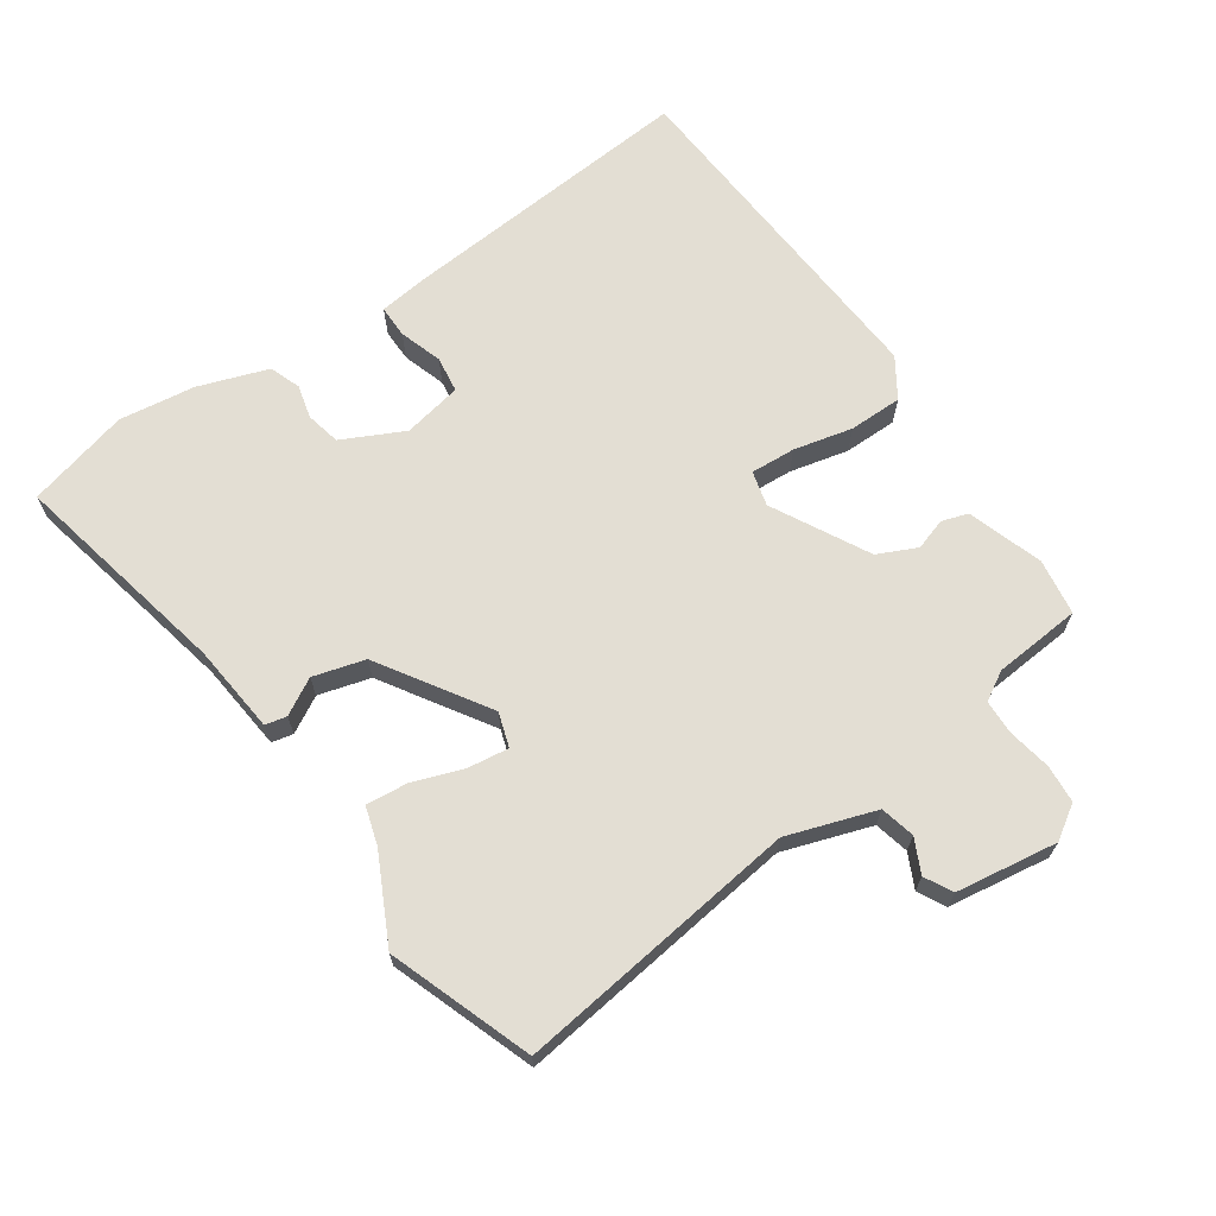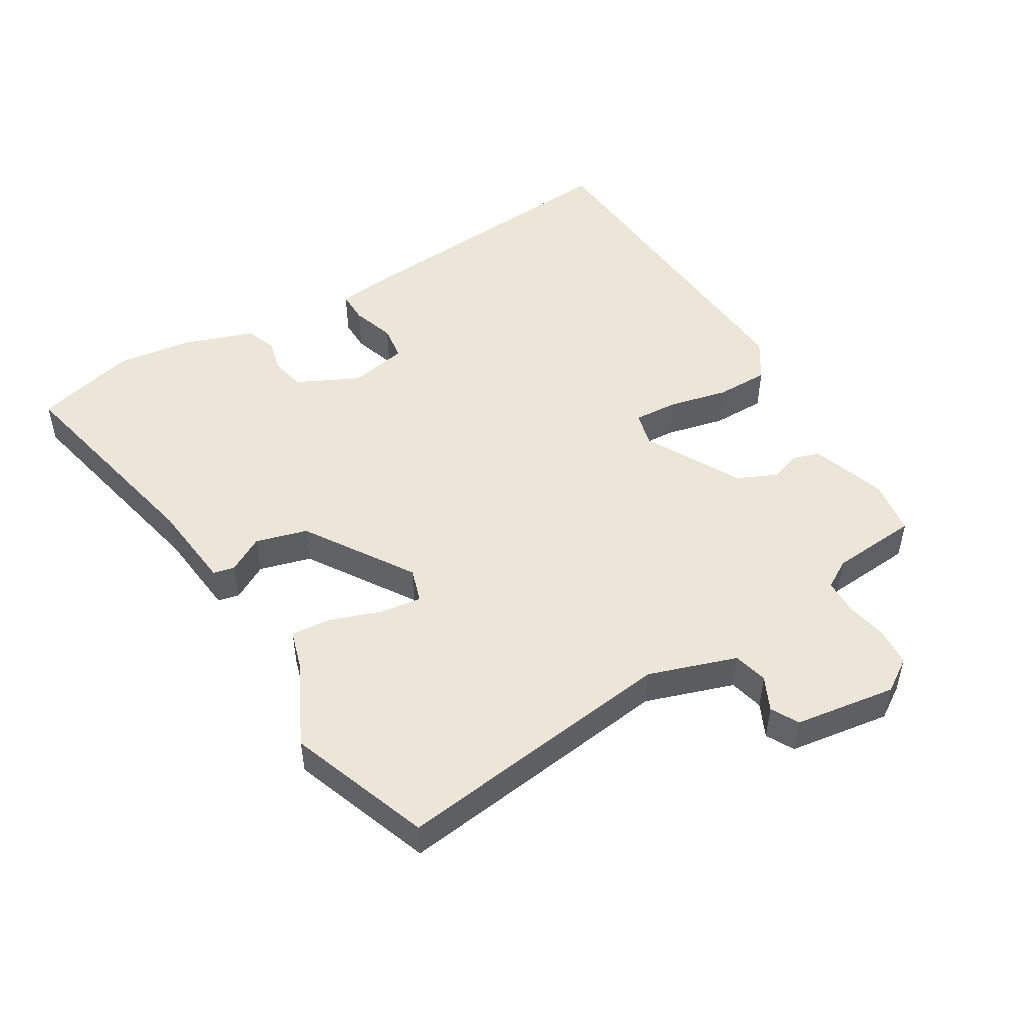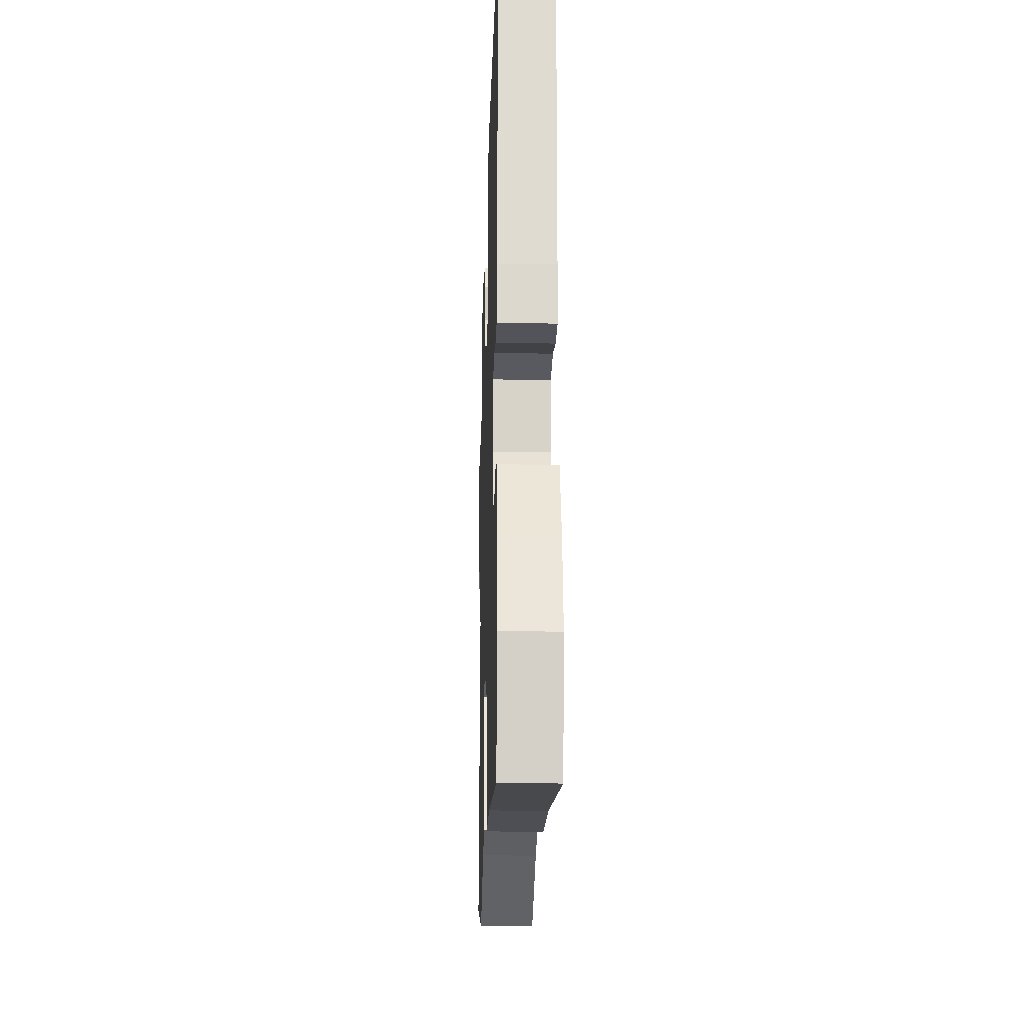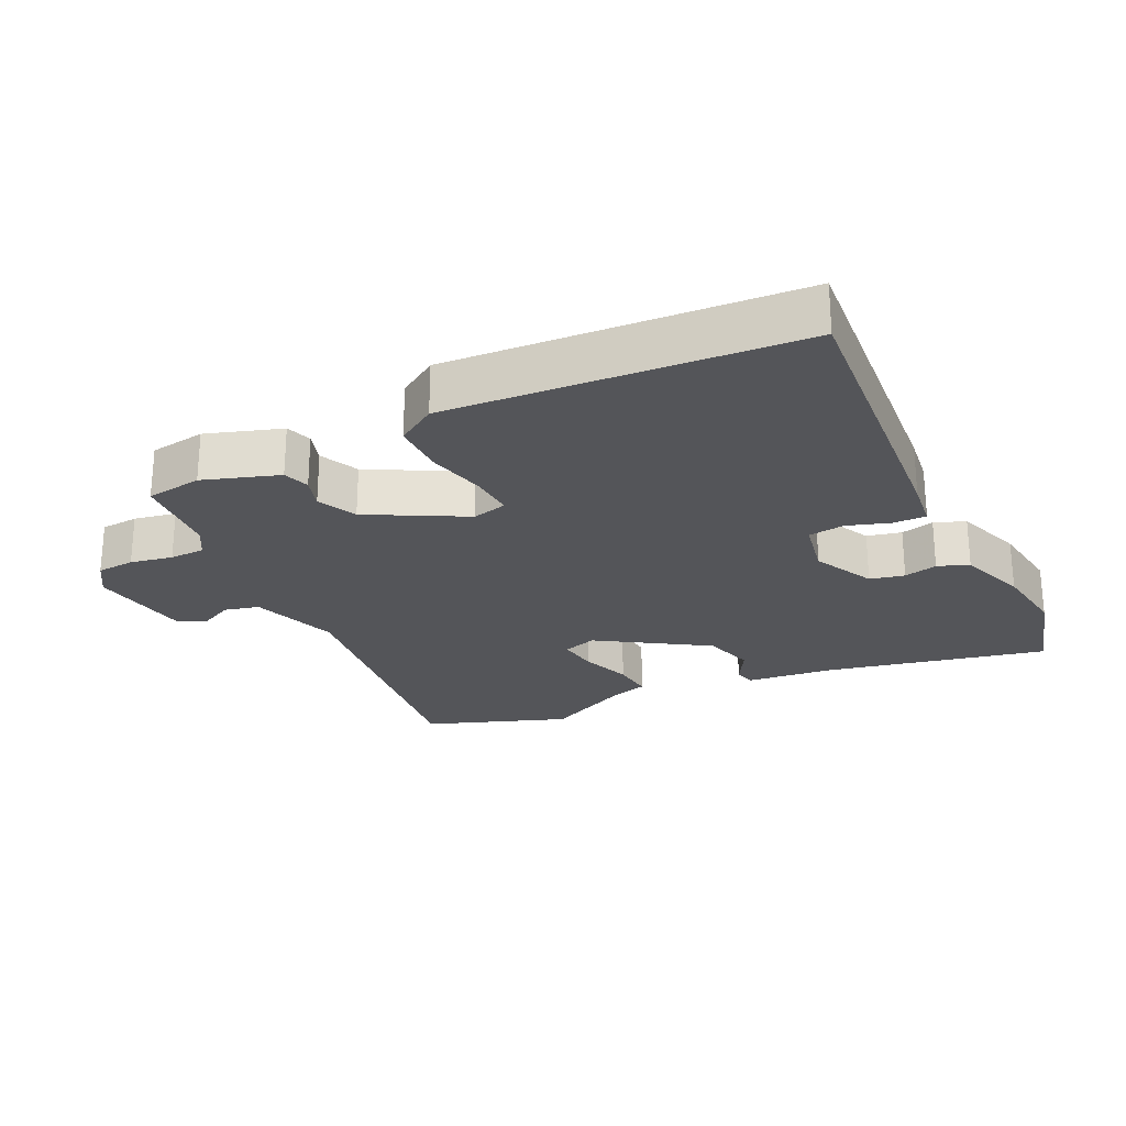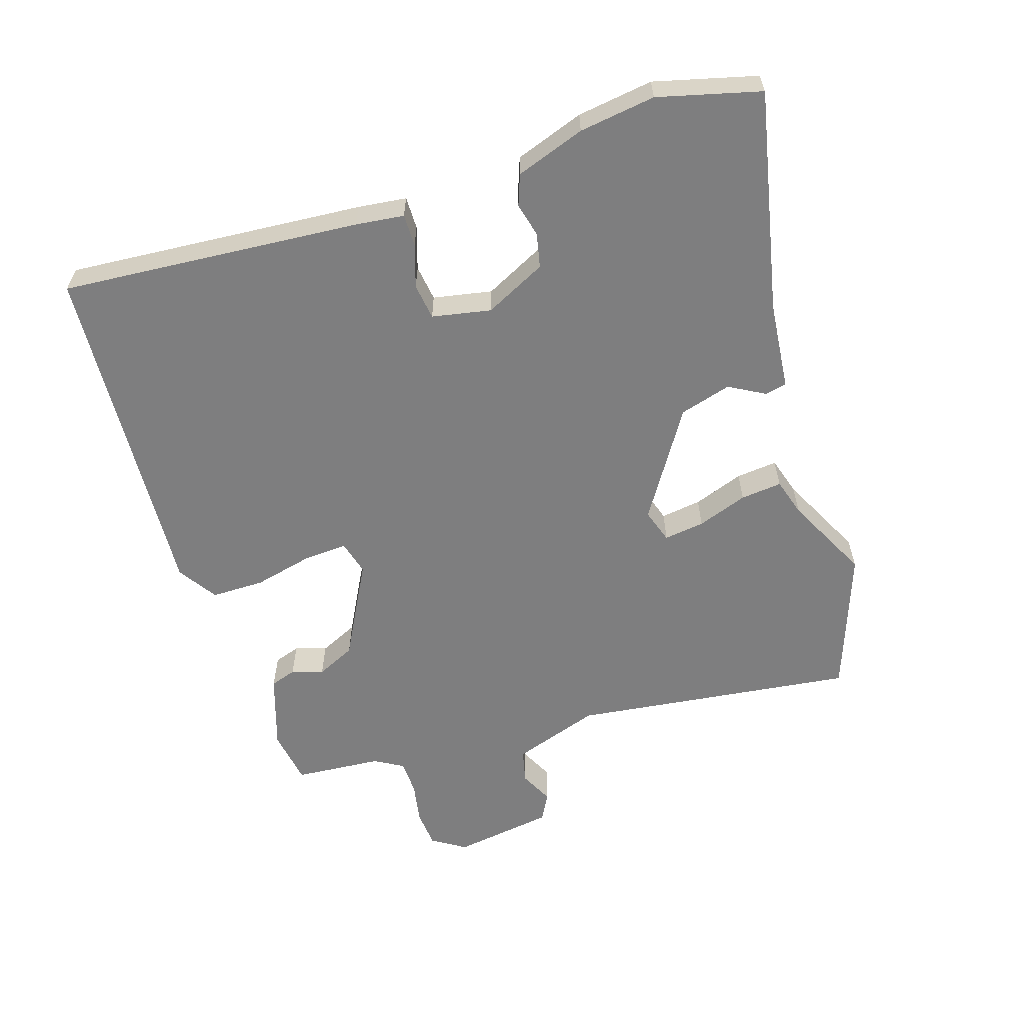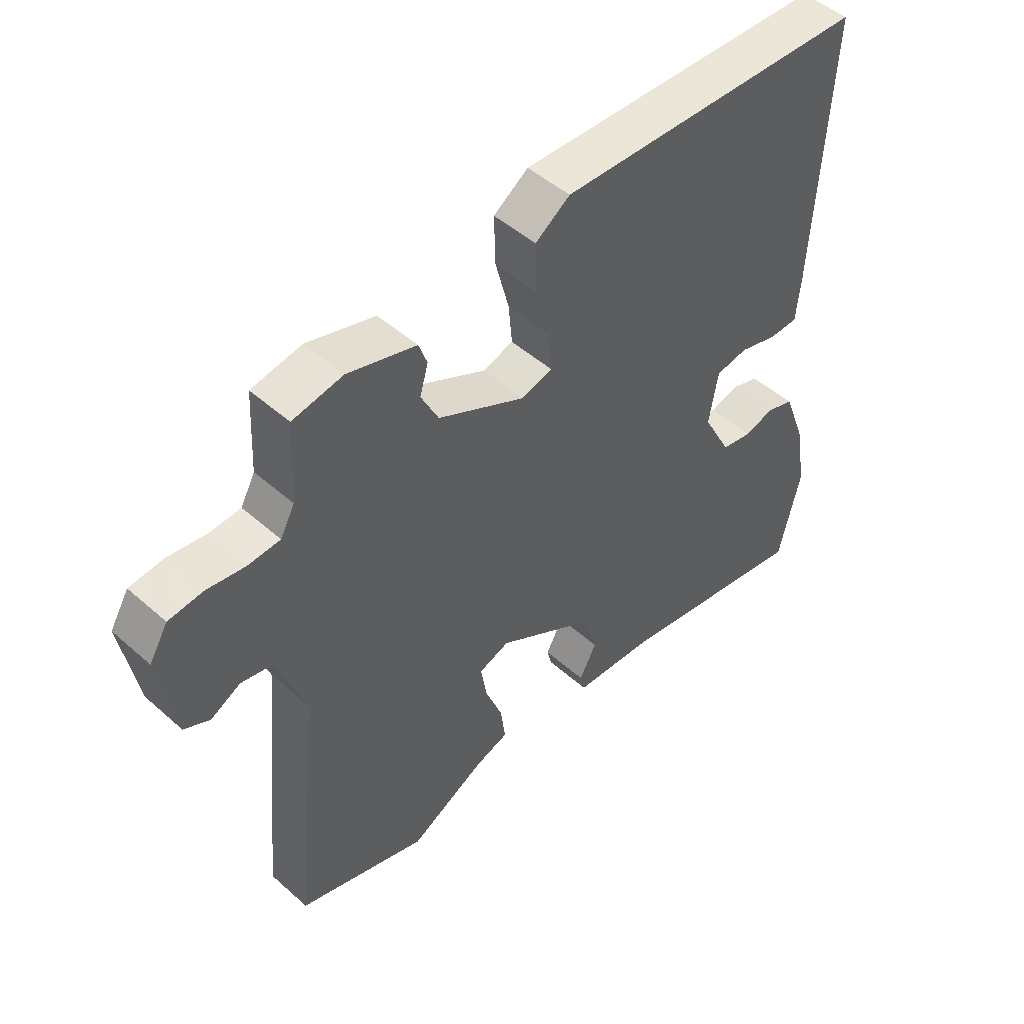
<metadata>
{"format":"obj","ext":"obj","renderer":"f3d","projection":"perspective","resolution":1024,"background":"white","views":[{"elev":67.3,"azim":-126.1,"up":"+Y"},{"elev":49.3,"azim":-122.7,"up":"+Y"},{"elev":-22.5,"azim":88.2,"up":"+Z"},{"elev":-24.6,"azim":24.2,"up":"+Y"},{"elev":-59.5,"azim":106.3,"up":"+Y"},{"elev":48.7,"azim":-45.5,"up":"+Z"}]}
</metadata>
<code>
v 0.516 0.07 -0.43
v 0.48 0.07 -0.585
v 0.146 0.07 -0.523
v 0.012 0.07 -0.513
v 0.004 0.07 -0.481
v 0.033 0.07 -0.426
v 0.009 0.07 -0.349
v -0.156 0.07 -0.25
v -0.207 0.07 -0.268
v -0.197 0.07 -0.329
v -0.168 0.07 -0.404
v -0.16 0.07 -0.466
v -0.217 0.07 -0.485
v -0.343 0.07 -0.552
v -0.559 0.07 -0.481
v -0.516 0.07 -0.053
v -0.564 0.07 0.078
v -0.616 0.07 0.089
v -0.666 0.07 0.063
v -0.708 0.07 0.084
v -0.735 0.07 0.236
v -0.704 0.07 0.287
v -0.647 0.07 0.293
v -0.583 0.07 0.283
v -0.53 0.07 0.286
v -0.506 0.07 0.33
v -0.499 0.07 0.462
v -0.415 0.07 0.477
v -0.301 0.07 0.443
v -0.287 0.07 0.404
v -0.301 0.07 0.356
v -0.272 0.07 0.298
v -0.126 0.07 0.225
v -0.074 0.07 0.24
v -0.08 0.07 0.307
v -0.103 0.07 0.395
v -0.105 0.07 0.475
v -0.047 0.07 0.515
v 0.475 0.07 0.495
v 0.451 0.07 0.043
v 0.444 0.07 -0.03
v 0.395 0.07 -0.031
v 0.33 0.07 -0.012
v 0.276 0.07 -0.021
v 0.261 0.07 -0.11
v 0.309 0.07 -0.201
v 0.361 0.07 -0.211
v 0.411 0.07 -0.197
v 0.458 0.07 -0.213
v 0.497 0.07 -0.316
v 0.516 0 -0.43
v 0.48 0 -0.585
v 0.146 0 -0.523
v 0.012 0 -0.513
v 0.004 0 -0.481
v 0.033 0 -0.426
v 0.009 0 -0.349
v -0.156 0 -0.25
v -0.207 0 -0.268
v -0.197 0 -0.329
v -0.168 0 -0.404
v -0.16 0 -0.466
v -0.217 0 -0.485
v -0.343 0 -0.552
v -0.559 0 -0.481
v -0.516 0 -0.053
v -0.564 0 0.078
v -0.616 0 0.089
v -0.666 0 0.063
v -0.708 0 0.084
v -0.735 0 0.236
v -0.704 0 0.287
v -0.647 0 0.293
v -0.583 0 0.283
v -0.53 0 0.286
v -0.506 0 0.33
v -0.499 0 0.462
v -0.415 0 0.477
v -0.301 0 0.443
v -0.287 0 0.404
v -0.301 0 0.356
v -0.272 0 0.298
v -0.126 0 0.225
v -0.074 0 0.24
v -0.08 0 0.307
v -0.103 0 0.395
v -0.105 0 0.475
v -0.047 0 0.515
v 0.475 0 0.495
v 0.451 0 0.043
v 0.444 0 -0.03
v 0.395 0 -0.031
v 0.33 0 -0.012
v 0.276 0 -0.021
v 0.261 0 -0.11
v 0.309 0 -0.201
v 0.361 0 -0.211
v 0.411 0 -0.197
v 0.458 0 -0.213
v 0.497 0 -0.316
f 1 2 3
f 50 1 3
f 49 50 3
f 48 49 3
f 47 48 3
f 4 5 6
f 3 4 6
f 47 3 6
f 46 47 6
f 45 46 6 7
f 44 45 7 8
f 41 42 43
f 40 41 43
f 39 40 43
f 38 39 43
f 37 38 43
f 36 37 43
f 35 36 43
f 34 35 43 44
f 44 8 9
f 34 44 9
f 33 34 9
f 29 30 31
f 28 29 31
f 27 28 31
f 26 27 31
f 25 26 31 32
f 32 33 9
f 25 32 9
f 24 25 9
f 22 23 24
f 21 22 24
f 20 21 24
f 19 20 24
f 18 19 24
f 13 14 15 16
f 13 16 17
f 12 13 17
f 11 12 17
f 10 11 17
f 9 10 17
f 24 9 17
f 17 18 24
f 53 52 51
f 53 51 100
f 53 100 99
f 53 99 98
f 53 98 97
f 56 55 54
f 56 54 53
f 56 53 97
f 56 97 96
f 57 56 96 95
f 58 57 95 94
f 93 92 91
f 93 91 90
f 93 90 89
f 93 89 88
f 93 88 87
f 93 87 86
f 93 86 85
f 94 93 85 84
f 59 58 94
f 59 94 84
f 59 84 83
f 81 80 79
f 81 79 78
f 81 78 77
f 81 77 76
f 82 81 76 75
f 59 83 82
f 59 82 75
f 59 75 74
f 74 73 72
f 74 72 71
f 74 71 70
f 74 70 69
f 74 69 68
f 66 65 64 63
f 67 66 63
f 67 63 62
f 67 62 61
f 67 61 60
f 67 60 59
f 67 59 74
f 74 68 67
f 1 51 52 2
f 2 52 53 3
f 3 53 54 4
f 4 54 55 5
f 5 55 56 6
f 6 56 57 7
f 7 57 58 8
f 8 58 59 9
f 9 59 60 10
f 10 60 61 11
f 11 61 62 12
f 12 62 63 13
f 13 63 64 14
f 14 64 65 15
f 15 65 66 16
f 16 66 67 17
f 17 67 68 18
f 18 68 69 19
f 19 69 70 20
f 20 70 71 21
f 21 71 72 22
f 22 72 73 23
f 23 73 74 24
f 24 74 75 25
f 25 75 76 26
f 26 76 77 27
f 27 77 78 28
f 28 78 79 29
f 29 79 80 30
f 30 80 81 31
f 31 81 82 32
f 32 82 83 33
f 33 83 84 34
f 34 84 85 35
f 35 85 86 36
f 36 86 87 37
f 37 87 88 38
f 38 88 89 39
f 39 89 90 40
f 40 90 91 41
f 41 91 92 42
f 42 92 93 43
f 43 93 94 44
f 44 94 95 45
f 45 95 96 46
f 46 96 97 47
f 47 97 98 48
f 48 98 99 49
f 49 99 100 50
f 50 100 51 1

</code>
